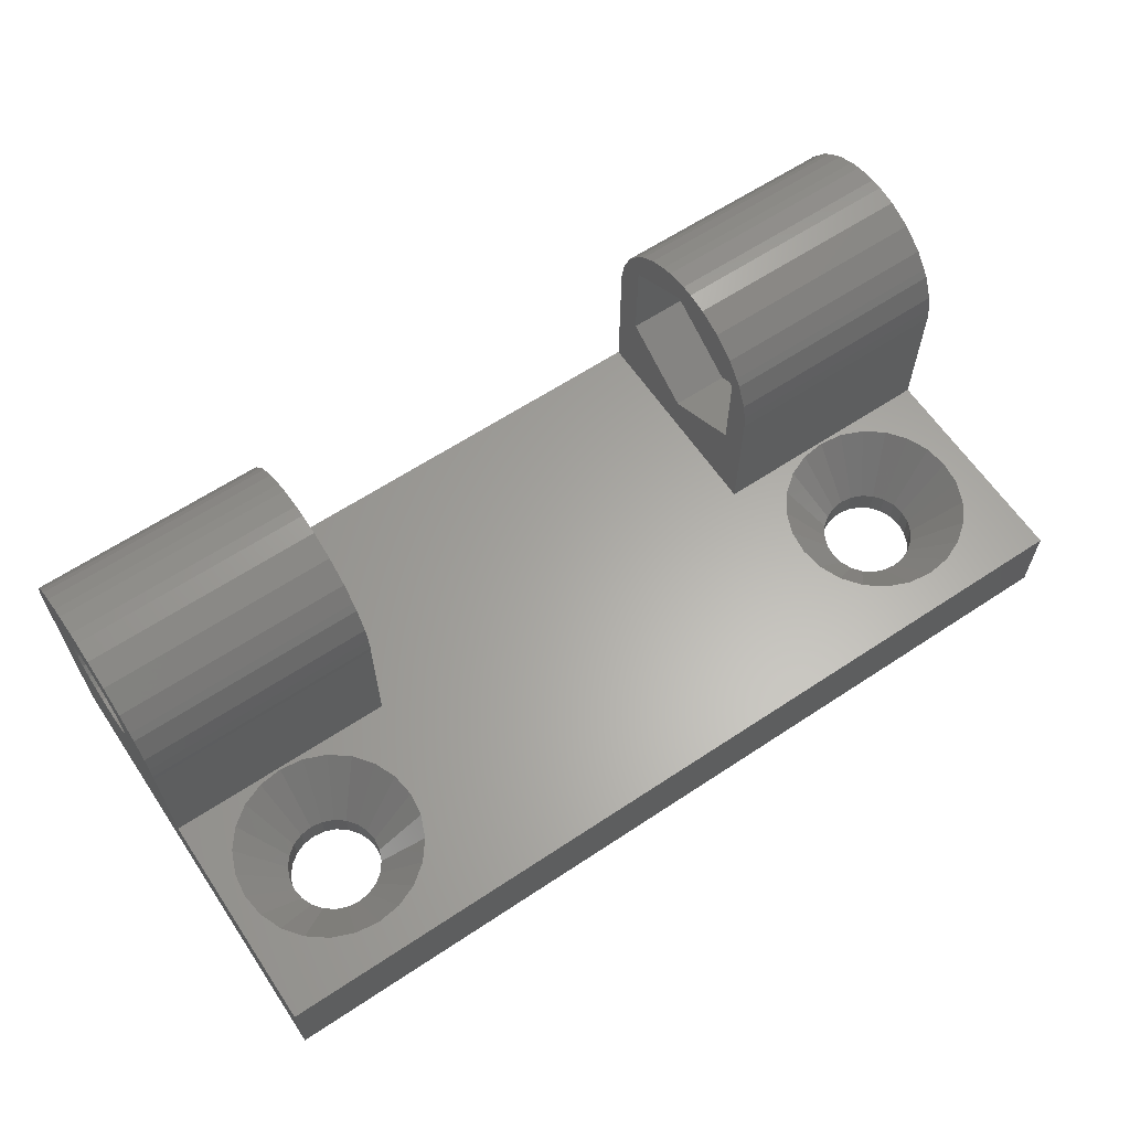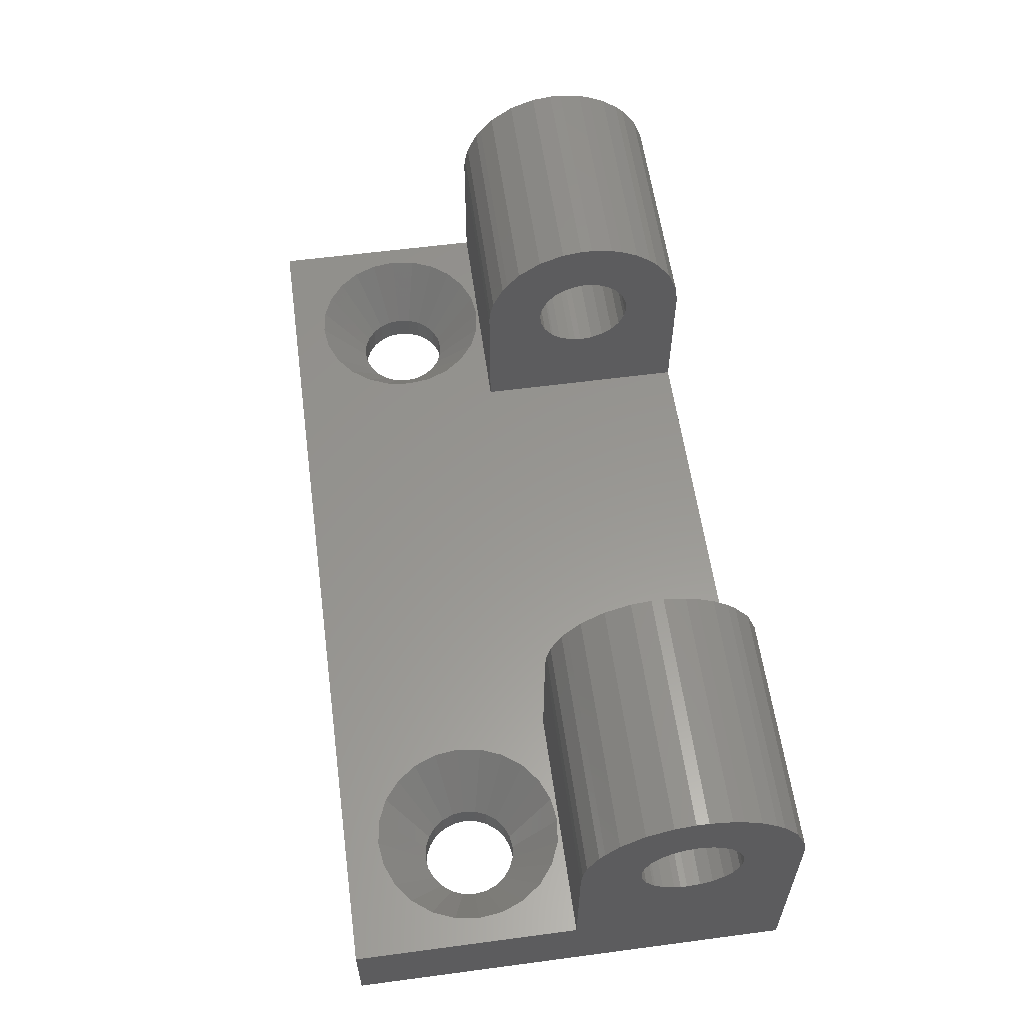
<metadata>
{"format":"stl","ext":"stl","renderer":"f3d","projection":"perspective","resolution":1024,"background":"white","views":[{"elev":62.7,"azim":146.1,"up":"+Z"},{"elev":58.4,"azim":-97.8,"up":"+Z"}]}
</metadata>
<code>
# stl→obj: 391 verts, 820 faces
v -41.67 10.91 90.27
v -10.67 10.91 93.2
v -10.67 10.91 90.27
v -41.67 10.91 93.2
v -39.12 6.928 90.29
v -41.67 -4.166 90.27
v -38.96 7.314 90.29
v -38.7 7.646 90.29
v -38.37 7.9 90.29
v -37.99 8.06 90.29
v -37.57 8.114 90.29
v -39.17 6.514 90.29
v -37.16 8.06 90.29
v -36.77 7.9 90.29
v -36.44 7.646 90.29
v -36.19 7.314 90.29
v -36.03 6.928 90.29
v -35.97 6.514 90.29
v -15.37 7.9 90.27
v -15.7 7.646 90.27
v -15.96 7.314 90.27
v -16.12 6.928 90.27
v -16.17 6.514 90.27
v -14.99 8.06 90.27
v -14.57 8.114 90.27
v -14.16 8.06 90.27
v -13.77 7.9 90.27
v -13.44 7.646 90.27
v -13.19 7.314 90.27
v -13.03 6.928 90.27
v -12.97 6.514 90.27
v -37.99 4.969 90.29
v -10.67 -4.166 90.27
v -38.37 5.129 90.29
v -38.7 5.383 90.29
v -38.96 5.714 90.29
v -39.12 6.1 90.29
v -37.57 4.914 90.29
v -37.16 4.969 90.29
v -36.77 5.129 90.29
v -36.44 5.383 90.29
v -36.19 5.714 90.29
v -36.03 6.1 90.29
v -15.96 5.714 90.27
v -16.12 6.1 90.27
v -15.7 5.383 90.27
v -15.37 5.129 90.27
v -14.99 4.969 90.27
v -14.57 4.914 90.27
v -14.16 4.969 90.27
v -13.77 5.129 90.27
v -13.44 5.383 90.27
v -13.19 5.714 90.27
v -13.03 6.1 90.27
v -10.67 -2.421 101
v -10.67 -2.166 97.91
v -10.67 -1.828 101.3
v -10.67 -2.166 97.8
v -10.67 -2.122 98.24
v -10.67 -1.965 98.65
v -10.67 -1.706 99.01
v -10.67 -1.443 101.4
v -10.67 -1.627 99.09
v -10.67 -1.362 99.3
v -10.67 -0.6813 101.6
v -10.67 -1.063 99.44
v -10.67 -0.9579 99.48
v -10.67 -0.5199 99.55
v -10.67 -0.275 101.6
v -10.67 -0.4087 99.55
v -10.67 -0.07834 99.51
v -10.67 0.4134 101.5
v -10.67 0.3368 99.35
v -10.67 0.6972 99.09
v -10.67 1.29 101.1
v -10.67 0.9565 98.78
v -10.67 0.9783 98.75
v -10.67 1.161 98.34
v -10.67 1.212 98.11
v -10.67 1.233 97.9
v -10.67 -4.165 98.04
v -10.67 -4.166 97.7
v -10.67 3.23 93.2
v -10.67 -1.27 96.35
v -10.67 -1.63 96.61
v -10.67 -4.074 98.73
v -10.67 -1.911 96.96
v -10.67 -3.743 99.61
v -10.67 -2.094 97.36
v -10.67 -3.234 100.3
v -10.67 -2.946 100.6
v -10.67 -2.144 97.58
v -10.67 -0.8547 96.2
v -10.67 -0.4131 96.15
v -10.67 -0.1918 96.17
v -10.67 0.02482 96.22
v -10.67 0.4293 96.41
v -10.67 0.6939 96.61
v -10.67 0.7727 96.69
v -10.67 1.032 97.05
v -10.67 1.189 97.46
v -10.67 1.196 97.52
v -10.67 1.229 97.85
v -10.67 2.076 100.6
v -10.67 2.523 100
v -10.67 2.706 99.78
v -10.67 3.069 98.98
v -10.67 3.19 98.43
v -10.67 3.223 97.69
v -10.67 3.239 97.94
v -18.67 3.239 97.94
v -18.67 3.19 98.43
v -18.67 3.223 97.69
v -18.67 3.069 98.98
v -18.67 2.706 99.78
v -18.67 2.523 100
v -18.67 2.076 100.6
v -18.67 1.29 101.1
v -18.67 0.4134 101.5
v -18.67 -0.6813 101.6
v -18.67 -0.275 101.6
v -18.67 -1.443 101.4
v -18.67 -2.421 101
v -18.67 -2.166 97.91
v -18.67 -2.166 97.8
v -18.67 -1.828 101.3
v -18.67 -2.122 98.24
v -18.67 -1.965 98.65
v -18.67 -1.706 99.01
v -18.67 -1.627 99.09
v -18.67 -1.362 99.3
v -18.67 -1.063 99.44
v -18.67 -0.9579 99.48
v -18.67 -0.52 99.55
v -18.67 -0.4087 99.55
v -18.67 -0.07836 99.51
v -18.67 0.3368 99.35
v -18.67 0.6972 99.09
v -18.67 0.9565 98.78
v -18.67 0.9783 98.75
v -18.67 1.161 98.34
v -18.67 1.212 98.11
v -18.67 1.233 97.9
v -18.67 -4.166 97.7
v -18.67 3.23 93.2
v -18.67 -4.166 93.2
v -18.67 -4.165 98.04
v -18.67 -1.27 96.35
v -18.67 -1.63 96.61
v -18.67 -4.074 98.73
v -18.67 -1.911 96.96
v -18.67 -3.743 99.61
v -18.67 -2.094 97.36
v -18.67 -3.234 100.3
v -18.67 -2.946 100.6
v -18.67 -2.144 97.58
v -18.67 -0.8547 96.2
v -18.67 -0.4132 96.15
v -18.67 -0.1918 96.17
v -18.67 0.0248 96.22
v -18.67 0.4293 96.41
v -18.67 0.6939 96.61
v -18.67 0.7727 96.69
v -18.67 1.032 97.05
v -18.67 1.189 97.46
v -18.67 1.196 97.52
v -18.67 1.229 97.85
v -41.67 0.02479 96.22
v -35.67 0.4293 96.41
v -41.67 0.4293 96.41
v -35.67 0.0248 96.22
v -35.67 0.6939 96.61
v -41.67 0.7727 96.69
v -41.67 0.6939 96.61
v -35.67 0.7727 96.69
v -35.67 1.032 97.05
v -41.67 1.032 97.05
v -35.67 1.189 97.46
v -41.67 1.189 97.46
v -35.67 1.196 97.52
v -41.67 1.196 97.52
v -41.67 -0.1918 96.17
v -35.67 -0.1918 96.17
v -41.67 -0.4132 96.15
v -35.67 -0.4132 96.15
v -41.67 -0.8548 96.2
v -35.67 -0.8548 96.2
v -41.67 -1.27 96.35
v -35.67 -1.27 96.35
v -41.67 -1.63 96.61
v -35.67 -1.63 96.61
v -35.67 -1.911 96.96
v -41.67 -1.911 96.96
v -35.67 -2.094 97.36
v -41.67 -2.094 97.36
v -35.67 -2.144 97.58
v -41.67 -2.144 97.58
v -35.67 -2.166 97.8
v -41.67 -2.166 97.8
v -35.67 -2.166 97.91
v -41.67 -2.166 97.91
v -35.67 -2.122 98.24
v -41.67 -2.122 98.24
v -35.67 -1.965 98.65
v -41.67 -1.965 98.65
v -35.67 -1.706 99.02
v -41.67 -1.706 99.02
v -41.67 -1.627 99.09
v -35.67 -1.627 99.09
v -41.67 -1.362 99.3
v -35.67 -1.362 99.3
v -35.67 -1.063 99.44
v -41.67 -1.063 99.44
v -35.67 -0.9579 99.48
v -41.67 -0.9579 99.48
v -35.67 -0.52 99.55
v -41.67 -0.52 99.55
v -35.67 -0.4087 99.55
v -41.67 -0.4087 99.55
v -35.67 -0.07836 99.51
v -41.67 -0.07837 99.51
v -35.67 0.3368 99.35
v -41.67 0.3368 99.35
v -35.67 0.6972 99.09
v -41.67 0.6972 99.09
v -41.67 0.9564 98.78
v -35.67 0.9565 98.78
v -41.67 0.9782 98.75
v -35.67 0.9783 98.75
v -41.67 1.161 98.34
v -35.67 1.161 98.34
v -41.67 1.212 98.11
v -35.67 1.212 98.11
v -41.67 1.233 97.9
v -35.67 1.233 97.9
v -41.67 1.229 97.85
v -35.67 1.229 97.85
v -41.67 3.239 97.94
v -33.67 3.19 98.43
v -33.67 3.239 97.94
v -41.67 3.19 98.43
v -33.67 3.069 98.98
v -41.67 3.069 98.98
v -33.67 2.706 99.78
v -41.67 2.706 99.78
v -33.67 2.523 100
v -41.67 2.523 100
v -33.67 2.076 100.6
v -41.67 2.076 100.6
v -41.67 1.29 101.1
v -33.67 1.29 101.1
v -41.67 0.4134 101.5
v -33.67 0.4134 101.5
v -41.67 -0.275 101.6
v -33.67 -0.275 101.6
v -41.67 -0.6814 101.6
v -33.67 -0.6813 101.6
v -41.67 -1.443 101.4
v -33.67 -1.443 101.4
v -41.67 -1.828 101.3
v -33.67 -1.828 101.3
v -41.67 -2.421 101
v -33.67 -2.421 101
v -33.67 -2.946 100.6
v -41.67 -2.946 100.6
v -33.67 -3.234 100.3
v -41.67 -3.234 100.3
v -41.67 -3.743 99.61
v -33.67 -3.743 99.61
v -41.67 -4.074 98.73
v -33.67 -4.074 98.73
v -41.67 -4.165 98.04
v -33.67 -4.165 98.04
v -41.67 -4.166 97.7
v -33.67 -4.166 97.7
v -41.67 3.239 93.2
v -33.67 -4.166 93.2
v -33.67 -3.191 96.13
v -33.67 -0.42 94.53
v -33.67 3.239 93.2
v -33.67 2.351 96.13
v -33.67 2.351 99.33
v -33.67 -3.191 99.33
v -33.67 -0.42 100.9
v -38.37 7.9 91.2
v -38.7 7.646 91.2
v -37.99 8.06 91.2
v -37.57 8.114 91.2
v -37.16 8.06 91.2
v -36.77 7.9 91.2
v -36.44 7.646 91.2
v -36.19 7.314 91.2
v -36.03 6.928 91.2
v -35.97 6.514 91.2
v -36.03 6.1 91.2
v -36.19 5.714 91.2
v -36.44 5.383 91.2
v -36.77 5.129 91.2
v -37.16 4.969 91.2
v -37.57 4.914 91.2
v -37.99 4.969 91.2
v -38.37 5.129 91.2
v -38.7 5.383 91.2
v -38.96 5.714 91.2
v -39.12 6.1 91.2
v -39.17 6.514 91.2
v -39.12 6.928 91.2
v -38.96 7.314 91.2
v -13.19 7.314 91.2
v -13.03 6.928 91.2
v -12.97 6.514 91.2
v -13.03 6.1 91.2
v -13.19 5.714 91.2
v -13.44 5.383 91.2
v -13.77 5.129 91.2
v -14.16 4.969 91.2
v -14.57 4.914 91.2
v -14.99 4.969 91.2
v -15.37 5.129 91.2
v -15.7 5.383 91.2
v -15.96 5.714 91.2
v -16.12 6.1 91.2
v -16.17 6.514 91.2
v -16.12 6.928 91.2
v -15.96 7.314 91.2
v -15.7 7.646 91.2
v -15.37 7.9 91.2
v -14.99 8.06 91.2
v -14.57 8.114 91.2
v -14.16 8.06 91.2
v -13.77 7.9 91.2
v -13.44 7.646 91.2
v -40.68 5.682 93.2
v -40.79 6.514 93.2
v -40.36 4.907 93.2
v -39.84 4.242 93.2
v -39.18 3.731 93.2
v -38.4 3.41 93.2
v -37.57 3.3 93.2
v -36.74 3.41 93.2
v -35.97 3.731 93.2
v -35.3 4.242 93.2
v -34.79 4.907 93.2
v -34.47 5.682 93.2
v -34.36 6.514 93.2
v -17.68 5.682 93.2
v -17.79 6.514 93.2
v -17.36 4.907 93.2
v -16.84 4.242 93.2
v -16.18 3.731 93.2
v -15.4 3.41 93.2
v -14.57 3.3 93.2
v -13.74 3.41 93.2
v -12.97 3.731 93.2
v -12.3 4.242 93.2
v -11.79 4.907 93.2
v -11.47 5.682 93.2
v -11.36 6.514 93.2
v -37.57 9.728 93.2
v -38.4 9.618 93.2
v -39.18 9.297 93.2
v -39.84 8.787 93.2
v -40.36 8.121 93.2
v -40.68 7.346 93.2
v -36.74 9.618 93.2
v -35.97 9.297 93.2
v -35.3 8.787 93.2
v -34.79 8.121 93.2
v -34.47 7.346 93.2
v -15.4 9.618 93.2
v -16.18 9.297 93.2
v -16.84 8.787 93.2
v -17.36 8.121 93.2
v -17.68 7.346 93.2
v -14.57 9.728 93.2
v -13.74 9.618 93.2
v -12.97 9.297 93.2
v -12.3 8.787 93.2
v -11.79 8.121 93.2
v -11.47 7.346 93.2
v -16.04 5.907 91.2
v -15.79 5.498 91.2
v -13.02 6.842 91.2
v -14.01 7.996 91.2
v -14.56 8.112 91.2
v -35.67 -3.191 96.13
v -35.67 -0.42 94.53
v -35.67 -0.42 100.9
v -35.67 -3.191 99.33
v -35.67 2.351 96.13
v -35.67 2.351 99.33
f 1 2 3
f 2 1 4
f 1 5 6
f 5 1 7
f 7 1 8
f 8 1 9
f 9 1 10
f 10 1 11
f 11 1 3
f 6 5 12
f 11 3 13
f 13 3 14
f 14 3 15
f 15 3 16
f 16 3 17
f 17 3 18
f 18 3 19
f 18 19 20
f 18 20 21
f 18 21 22
f 18 22 23
f 19 3 24
f 24 3 25
f 25 3 26
f 26 3 27
f 27 3 28
f 28 3 29
f 29 3 30
f 30 3 31
f 6 32 33
f 32 6 34
f 34 6 35
f 35 6 36
f 36 6 37
f 37 6 12
f 33 32 38
f 33 38 39
f 33 39 40
f 33 40 41
f 33 41 42
f 33 42 43
f 33 43 18
f 33 18 44
f 44 18 45
f 45 18 23
f 33 44 46
f 33 46 47
f 33 47 48
f 33 48 49
f 33 49 50
f 33 50 51
f 33 51 52
f 33 52 53
f 33 53 54
f 33 54 31
f 33 31 3
f 55 56 57
f 56 55 58
f 57 56 59
f 57 59 60
f 57 60 61
f 57 61 62
f 62 61 63
f 62 63 64
f 62 64 65
f 65 64 66
f 65 66 67
f 65 67 68
f 65 68 69
f 69 68 70
f 69 70 71
f 69 71 72
f 72 71 73
f 72 73 74
f 72 74 75
f 75 74 76
f 75 76 77
f 75 77 78
f 75 78 79
f 75 79 80
f 33 81 82
f 81 33 83
f 83 33 3
f 81 83 84
f 81 84 85
f 81 85 86
f 86 85 87
f 86 87 88
f 88 87 89
f 88 89 90
f 90 89 91
f 91 89 92
f 91 92 58
f 91 58 55
f 84 83 93
f 93 83 94
f 94 83 95
f 95 83 96
f 96 83 97
f 97 83 98
f 98 83 99
f 99 83 100
f 100 83 101
f 101 83 102
f 102 83 103
f 103 83 80
f 80 83 75
f 75 83 104
f 104 83 105
f 105 83 106
f 106 83 107
f 107 83 108
f 108 83 109
f 83 3 2
f 110 108 109
f 111 108 110
f 108 111 112
f 113 110 109
f 110 113 111
f 112 107 108
f 107 112 114
f 114 106 107
f 106 114 115
f 115 105 106
f 105 115 116
f 116 104 105
f 104 116 117
f 118 104 117
f 104 118 75
f 119 75 118
f 75 119 72
f 120 69 121
f 69 120 65
f 122 65 120
f 65 122 62
f 121 72 119
f 72 121 69
f 123 124 125
f 124 123 126
f 124 126 127
f 127 126 128
f 128 126 129
f 129 126 122
f 129 122 130
f 130 122 131
f 131 122 120
f 131 120 132
f 132 120 133
f 133 120 134
f 134 120 121
f 134 121 135
f 135 121 136
f 136 121 119
f 136 119 137
f 137 119 138
f 138 119 118
f 138 118 139
f 139 118 140
f 140 118 141
f 141 118 142
f 142 118 143
f 111 113 112
f 144 145 146
f 145 144 147
f 145 147 148
f 148 147 149
f 149 147 150
f 149 150 151
f 151 150 152
f 151 152 153
f 153 152 154
f 153 154 155
f 153 155 156
f 156 155 125
f 125 155 123
f 145 148 157
f 145 157 158
f 145 158 159
f 145 159 160
f 145 160 161
f 145 161 162
f 145 162 163
f 145 163 164
f 145 164 165
f 145 165 166
f 145 166 167
f 145 167 143
f 145 143 118
f 145 118 117
f 145 117 116
f 145 116 115
f 145 115 114
f 145 114 112
f 145 112 113
f 168 169 170
f 169 168 171
f 172 173 174
f 173 172 175
f 81 144 82
f 144 81 147
f 126 62 122
f 62 126 57
f 123 57 126
f 57 123 55
f 91 123 155
f 123 91 55
f 90 155 154
f 155 90 91
f 90 152 88
f 152 90 154
f 88 150 86
f 150 88 152
f 86 147 81
f 147 86 150
f 103 166 102
f 166 103 167
f 102 165 101
f 165 102 166
f 101 164 100
f 164 101 165
f 100 163 99
f 163 100 164
f 98 163 162
f 163 98 99
f 97 162 161
f 162 97 98
f 160 97 161
f 97 160 96
f 159 96 160
f 96 159 95
f 158 95 159
f 95 158 94
f 157 94 158
f 94 157 93
f 148 93 157
f 93 148 84
f 149 84 148
f 84 149 85
f 149 87 85
f 87 149 151
f 151 89 87
f 89 151 153
f 153 92 89
f 92 153 156
f 156 58 92
f 58 156 125
f 125 56 58
f 56 125 124
f 124 59 56
f 59 124 127
f 127 60 59
f 60 127 128
f 128 61 60
f 61 128 129
f 130 61 129
f 61 130 63
f 131 63 130
f 63 131 64
f 66 131 132
f 131 66 64
f 67 132 133
f 132 67 66
f 68 133 134
f 133 68 67
f 70 134 135
f 134 70 68
f 71 135 136
f 135 71 70
f 73 136 137
f 136 73 71
f 74 137 138
f 137 74 73
f 74 139 76
f 139 74 138
f 76 140 77
f 140 76 139
f 77 141 78
f 141 77 140
f 78 142 79
f 142 78 141
f 79 143 80
f 143 79 142
f 80 167 103
f 167 80 143
f 169 174 170
f 174 169 172
f 176 173 175
f 173 176 177
f 178 177 176
f 177 178 179
f 180 179 178
f 179 180 181
f 182 171 168
f 171 182 183
f 184 183 182
f 183 184 185
f 186 185 184
f 185 186 187
f 188 187 186
f 187 188 189
f 190 189 188
f 189 190 191
f 190 192 191
f 192 190 193
f 193 194 192
f 194 193 195
f 195 196 194
f 196 195 197
f 197 198 196
f 198 197 199
f 199 200 198
f 200 199 201
f 201 202 200
f 202 201 203
f 203 204 202
f 204 203 205
f 205 206 204
f 206 205 207
f 208 206 207
f 206 208 209
f 210 209 208
f 209 210 211
f 212 210 213
f 210 212 211
f 214 213 215
f 213 214 212
f 216 215 217
f 215 216 214
f 218 217 219
f 217 218 216
f 220 219 221
f 219 220 218
f 222 221 223
f 221 222 220
f 224 223 225
f 223 224 222
f 224 226 227
f 226 224 225
f 227 228 229
f 228 227 226
f 229 230 231
f 230 229 228
f 231 232 233
f 232 231 230
f 233 234 235
f 234 233 232
f 235 236 237
f 236 235 234
f 237 181 180
f 181 237 236
f 238 239 240
f 239 238 241
f 241 242 239
f 242 241 243
f 243 244 242
f 244 243 245
f 245 246 244
f 246 245 247
f 247 248 246
f 248 247 249
f 250 248 249
f 248 250 251
f 252 251 250
f 251 252 253
f 254 253 252
f 253 254 255
f 256 255 254
f 255 256 257
f 258 257 256
f 257 258 259
f 260 259 258
f 259 260 261
f 262 261 260
f 261 262 263
f 264 262 265
f 262 264 263
f 266 265 267
f 265 266 264
f 266 268 269
f 268 266 267
f 269 270 271
f 270 269 268
f 271 272 273
f 272 271 270
f 273 274 275
f 274 273 272
f 262 201 199
f 201 262 260
f 201 260 203
f 203 260 205
f 205 260 207
f 207 260 258
f 207 258 208
f 208 258 210
f 210 258 256
f 210 256 213
f 213 256 215
f 215 256 217
f 217 256 254
f 217 254 219
f 219 254 221
f 221 254 252
f 221 252 223
f 223 252 225
f 225 252 250
f 225 250 226
f 226 250 228
f 228 250 230
f 230 250 232
f 232 250 234
f 238 276 241
f 272 6 274
f 6 272 276
f 6 276 1
f 276 272 188
f 188 272 190
f 190 272 270
f 190 270 193
f 193 270 268
f 193 268 195
f 195 268 267
f 195 267 265
f 195 265 197
f 197 265 199
f 199 265 262
f 276 188 186
f 276 186 184
f 276 184 182
f 276 182 168
f 276 168 170
f 276 170 174
f 276 174 173
f 276 173 177
f 276 177 179
f 276 179 181
f 276 181 236
f 276 236 234
f 276 234 250
f 276 250 249
f 276 249 247
f 276 247 245
f 276 245 243
f 276 243 241
f 1 276 4
f 33 146 6
f 146 33 82
f 6 146 277
f 146 82 144
f 277 274 6
f 274 277 275
f 277 273 275
f 273 277 278
f 278 277 279
f 279 277 280
f 273 278 271
f 271 278 269
f 269 278 266
f 279 280 281
f 281 280 282
f 282 280 246
f 246 280 244
f 244 280 242
f 242 280 239
f 239 280 240
f 266 283 264
f 283 266 278
f 264 283 284
f 264 284 263
f 263 284 261
f 261 284 259
f 259 284 257
f 257 284 255
f 255 284 282
f 255 282 253
f 253 282 251
f 251 282 248
f 248 282 246
f 285 8 9
f 8 285 286
f 10 285 9
f 285 10 287
f 11 287 10
f 287 11 288
f 13 288 11
f 288 13 289
f 14 289 13
f 289 14 290
f 15 290 14
f 290 15 291
f 291 16 292
f 16 291 15
f 292 17 293
f 17 292 16
f 293 18 294
f 18 293 17
f 294 43 295
f 43 294 18
f 295 42 296
f 42 295 43
f 296 41 297
f 41 296 42
f 298 41 40
f 41 298 297
f 299 40 39
f 40 299 298
f 300 39 38
f 39 300 299
f 301 38 32
f 38 301 300
f 302 32 34
f 32 302 301
f 303 34 35
f 34 303 302
f 35 304 303
f 304 35 36
f 36 305 304
f 305 36 37
f 37 306 305
f 306 37 12
f 12 307 306
f 307 12 5
f 5 308 307
f 308 5 7
f 7 286 308
f 286 7 8
f 309 30 310
f 30 309 29
f 310 31 311
f 31 310 30
f 311 54 312
f 54 311 31
f 312 53 313
f 53 312 54
f 313 52 314
f 52 313 53
f 51 314 52
f 314 51 315
f 316 51 50
f 51 316 315
f 317 50 49
f 50 317 316
f 318 49 48
f 49 318 317
f 319 48 47
f 48 319 318
f 320 47 46
f 47 320 319
f 46 321 320
f 321 46 44
f 44 322 321
f 322 44 45
f 45 323 322
f 323 45 23
f 23 324 323
f 324 23 22
f 22 325 324
f 325 22 21
f 21 326 325
f 326 21 20
f 327 20 19
f 20 327 326
f 24 327 19
f 327 24 328
f 25 328 24
f 328 25 329
f 26 329 25
f 329 26 330
f 27 330 26
f 330 27 331
f 28 331 27
f 331 28 332
f 332 29 309
f 29 332 28
f 276 333 334
f 333 276 335
f 335 276 336
f 336 276 337
f 337 276 338
f 338 276 339
f 339 276 280
f 339 280 340
f 340 280 341
f 341 280 342
f 342 280 343
f 343 280 344
f 344 280 345
f 146 280 277
f 280 146 145
f 145 346 347
f 346 145 348
f 348 145 349
f 349 145 350
f 350 145 351
f 351 145 352
f 352 145 83
f 352 83 353
f 353 83 354
f 354 83 355
f 355 83 356
f 356 83 357
f 357 83 358
f 358 83 2
f 4 359 2
f 359 4 360
f 360 4 361
f 361 4 362
f 362 4 363
f 363 4 364
f 364 4 276
f 364 276 334
f 2 359 365
f 2 365 366
f 2 366 367
f 2 367 368
f 2 368 369
f 2 369 345
f 2 345 370
f 370 345 280
f 370 280 371
f 371 280 372
f 372 280 373
f 373 280 374
f 374 280 145
f 374 145 347
f 2 370 375
f 2 375 376
f 2 376 377
f 2 377 378
f 2 378 379
f 2 379 380
f 2 380 358
f 145 109 83
f 109 145 113
f 276 240 280
f 240 276 238
f 321 321 381
f 321 321 382
f 312 312 313
f 312 312 311
f 312 311 311
f 311 383 311
f 331 331 384
f 331 331 332
f 385 385 385
f 324 324 323
f 324 324 325
f 332 377 331
f 377 332 378
f 331 376 330
f 376 331 377
f 330 375 329
f 375 330 376
f 329 370 328
f 370 329 375
f 328 371 327
f 371 328 370
f 326 371 372
f 371 326 327
f 325 372 373
f 372 325 326
f 325 374 324
f 374 325 373
f 324 347 323
f 347 324 374
f 322 347 346
f 347 322 323
f 321 346 348
f 346 321 322
f 349 321 348
f 321 349 320
f 350 320 349
f 320 350 319
f 350 318 319
f 318 350 351
f 351 317 318
f 317 351 352
f 352 316 317
f 316 352 353
f 353 315 316
f 315 353 354
f 354 314 315
f 314 354 355
f 355 313 314
f 313 355 356
f 357 313 356
f 313 357 312
f 358 312 357
f 312 358 311
f 358 310 311
f 310 358 380
f 380 309 310
f 309 380 379
f 309 378 332
f 378 309 379
f 302 302 303
f 302 302 301
f 302 301 301
f 301 301 300
f 301 300 300
f 294 294 295
f 294 293 294
f 289 289 288
f 289 289 290
f 289 290 290
f 290 290 291
f 290 291 291
f 291 291 292
f 299 299 300
f 299 299 298
f 299 298 298
f 298 298 297
f 298 297 297
f 297 297 296
f 287 287 285
f 287 287 288
f 286 286 308
f 286 286 285
f 307 306 306
f 305 306 306
f 339 299 300
f 299 339 340
f 340 298 299
f 298 340 341
f 341 297 298
f 297 341 342
f 342 296 297
f 296 342 343
f 344 296 343
f 296 344 295
f 345 295 344
f 295 345 294
f 345 293 294
f 293 345 369
f 369 292 293
f 292 369 368
f 292 367 291
f 367 292 368
f 291 366 290
f 366 291 367
f 290 365 289
f 365 290 366
f 289 359 288
f 359 289 365
f 288 360 287
f 360 288 359
f 287 361 285
f 361 287 360
f 286 361 362
f 361 286 285
f 308 362 363
f 362 308 286
f 308 364 307
f 364 308 363
f 307 334 306
f 334 307 364
f 305 334 333
f 334 305 306
f 304 333 335
f 333 304 305
f 336 304 335
f 304 336 303
f 337 303 336
f 303 337 302
f 337 301 302
f 301 337 338
f 338 300 301
f 300 338 339
f 386 279 387
f 279 386 278
f 388 283 389
f 283 388 284
f 386 283 278
f 283 386 389
f 282 390 281
f 390 282 391
f 386 192 389
f 192 386 387
f 389 192 194
f 389 194 196
f 389 196 198
f 192 387 191
f 191 387 189
f 189 387 187
f 187 387 185
f 185 387 390
f 185 390 183
f 183 390 171
f 171 390 169
f 169 390 172
f 172 390 175
f 175 390 176
f 176 390 178
f 178 390 180
f 180 390 237
f 237 390 235
f 389 204 388
f 204 389 202
f 202 389 200
f 200 389 198
f 388 204 206
f 388 206 209
f 388 209 211
f 388 211 212
f 388 212 214
f 388 214 216
f 388 216 218
f 388 218 391
f 391 218 220
f 391 220 222
f 391 222 224
f 391 224 227
f 391 227 229
f 391 229 231
f 391 231 233
f 391 233 235
f 391 235 390
f 279 390 387
f 390 279 281
f 282 388 391
f 388 282 284

</code>
